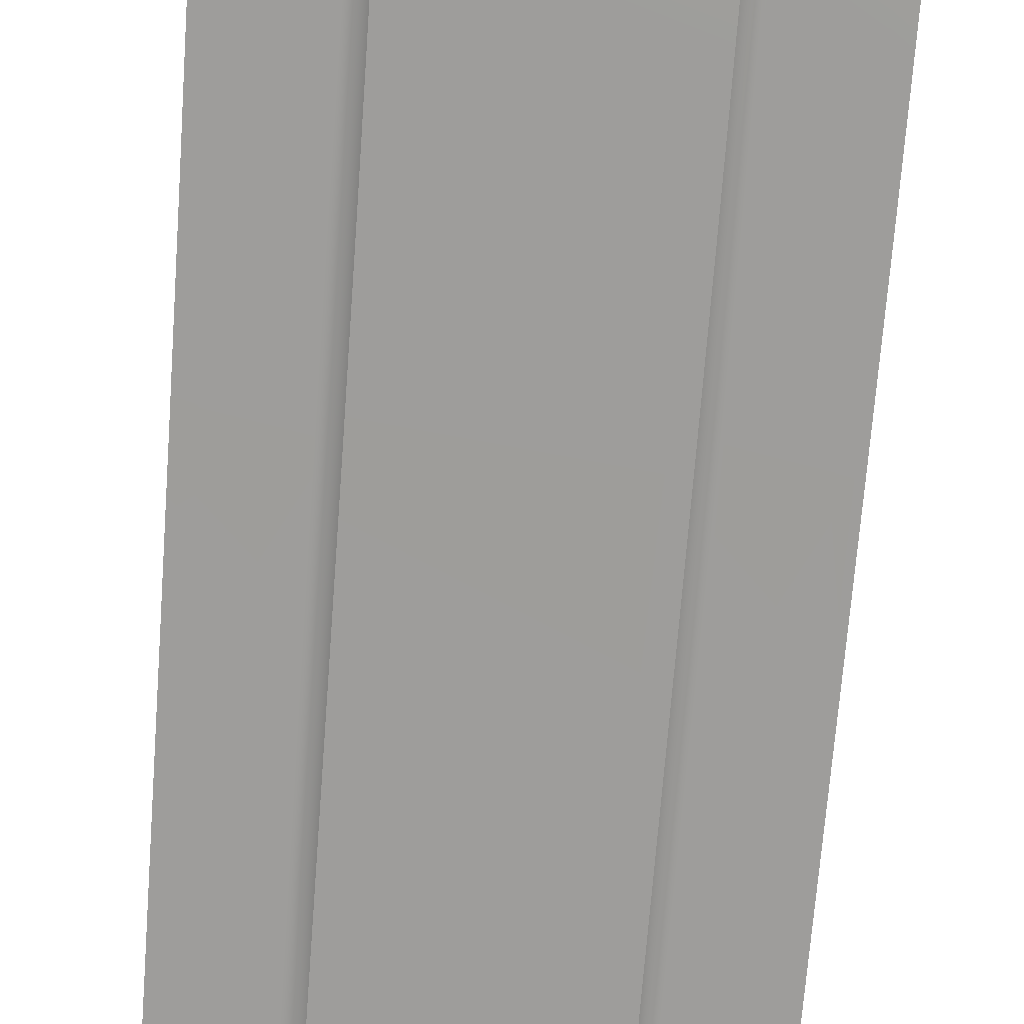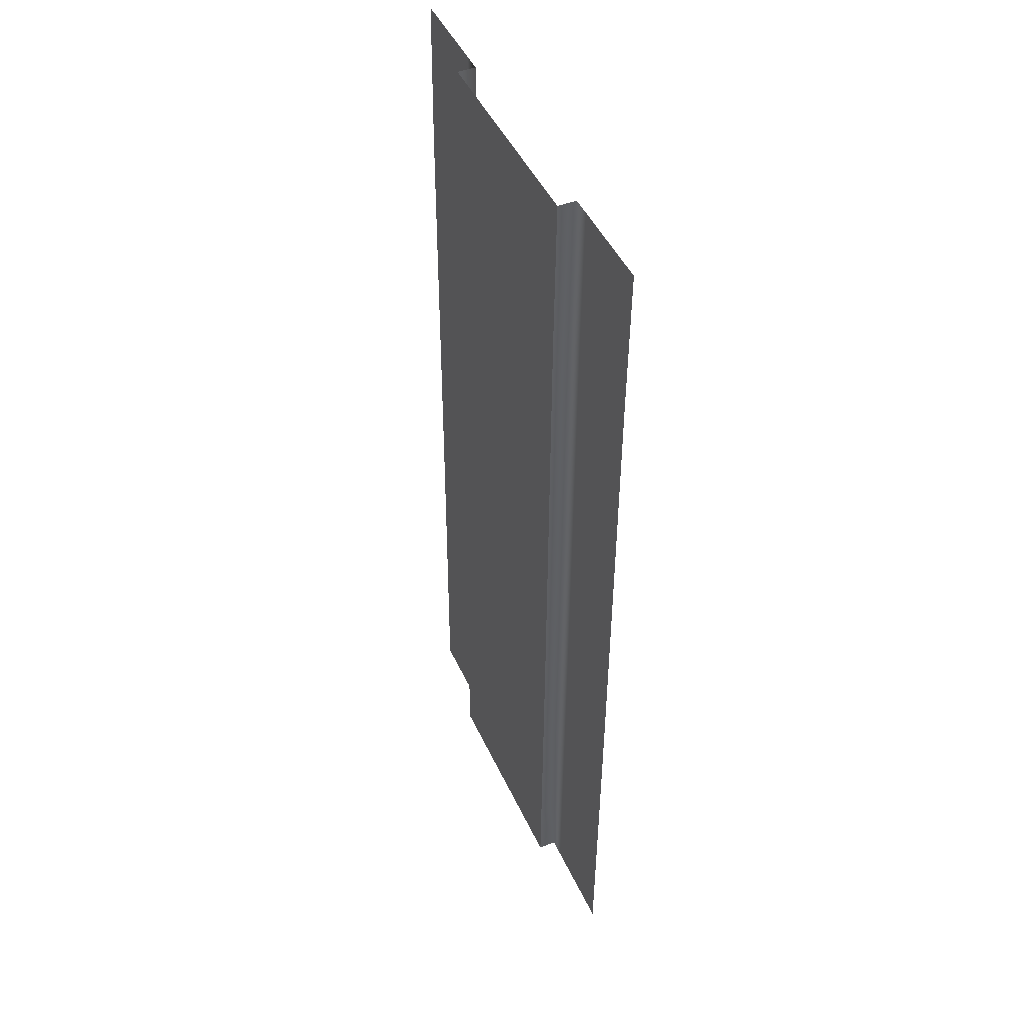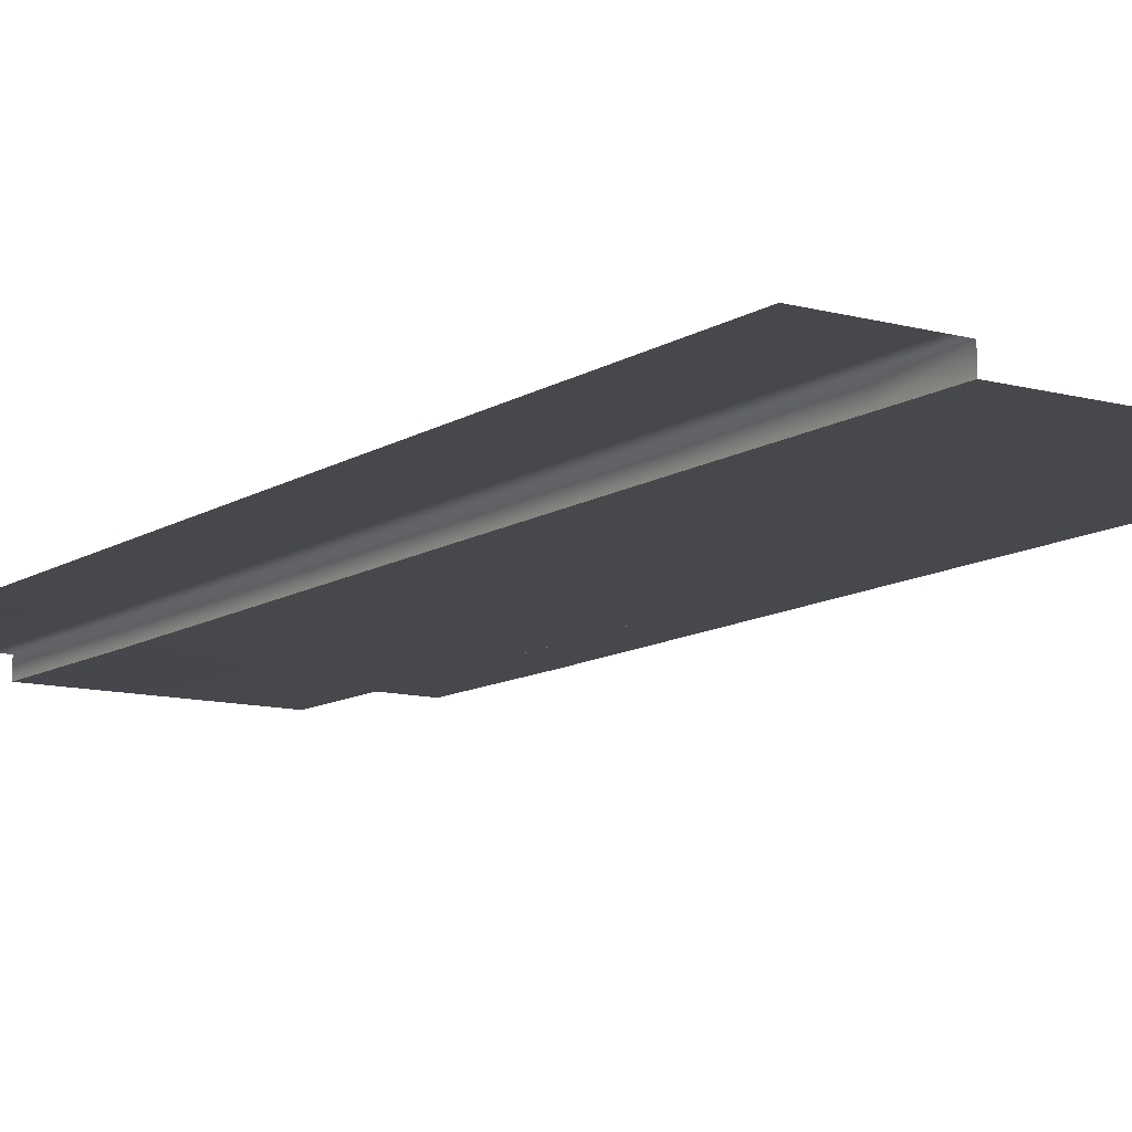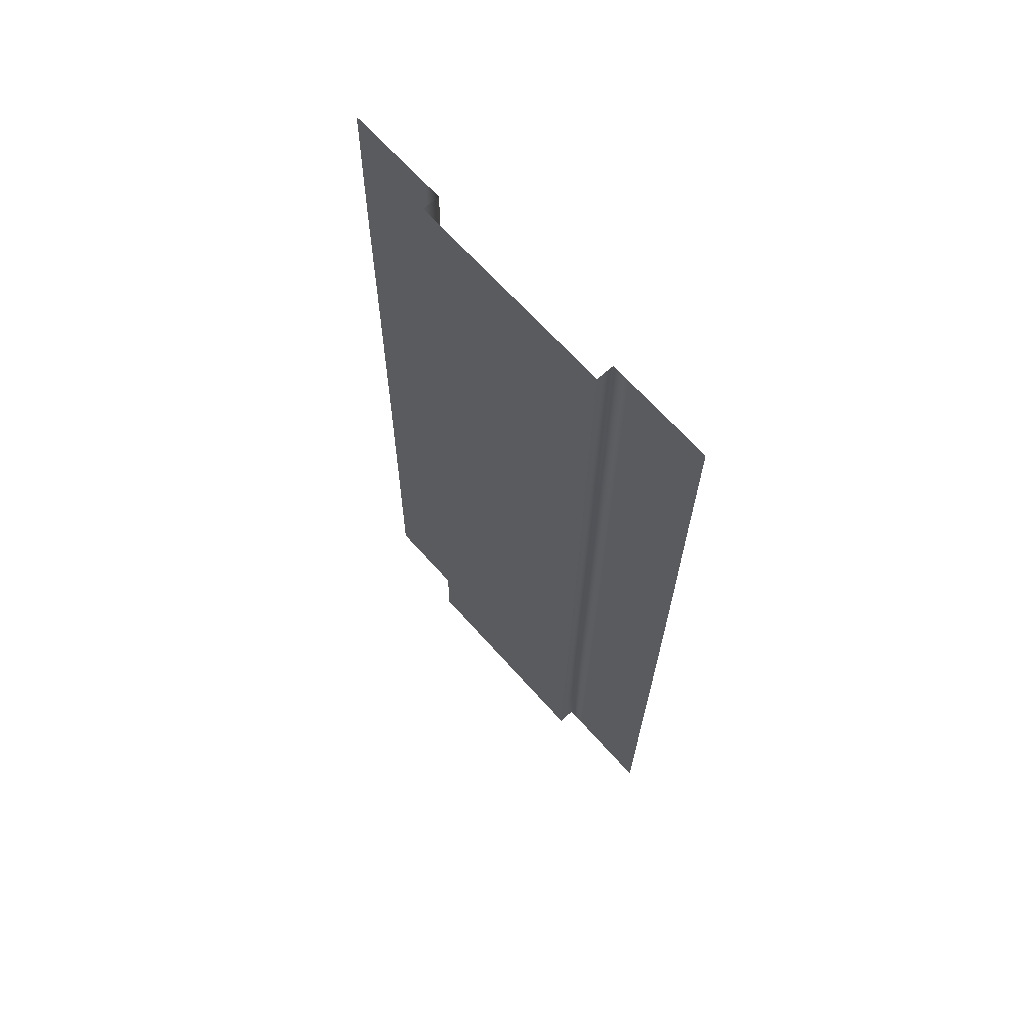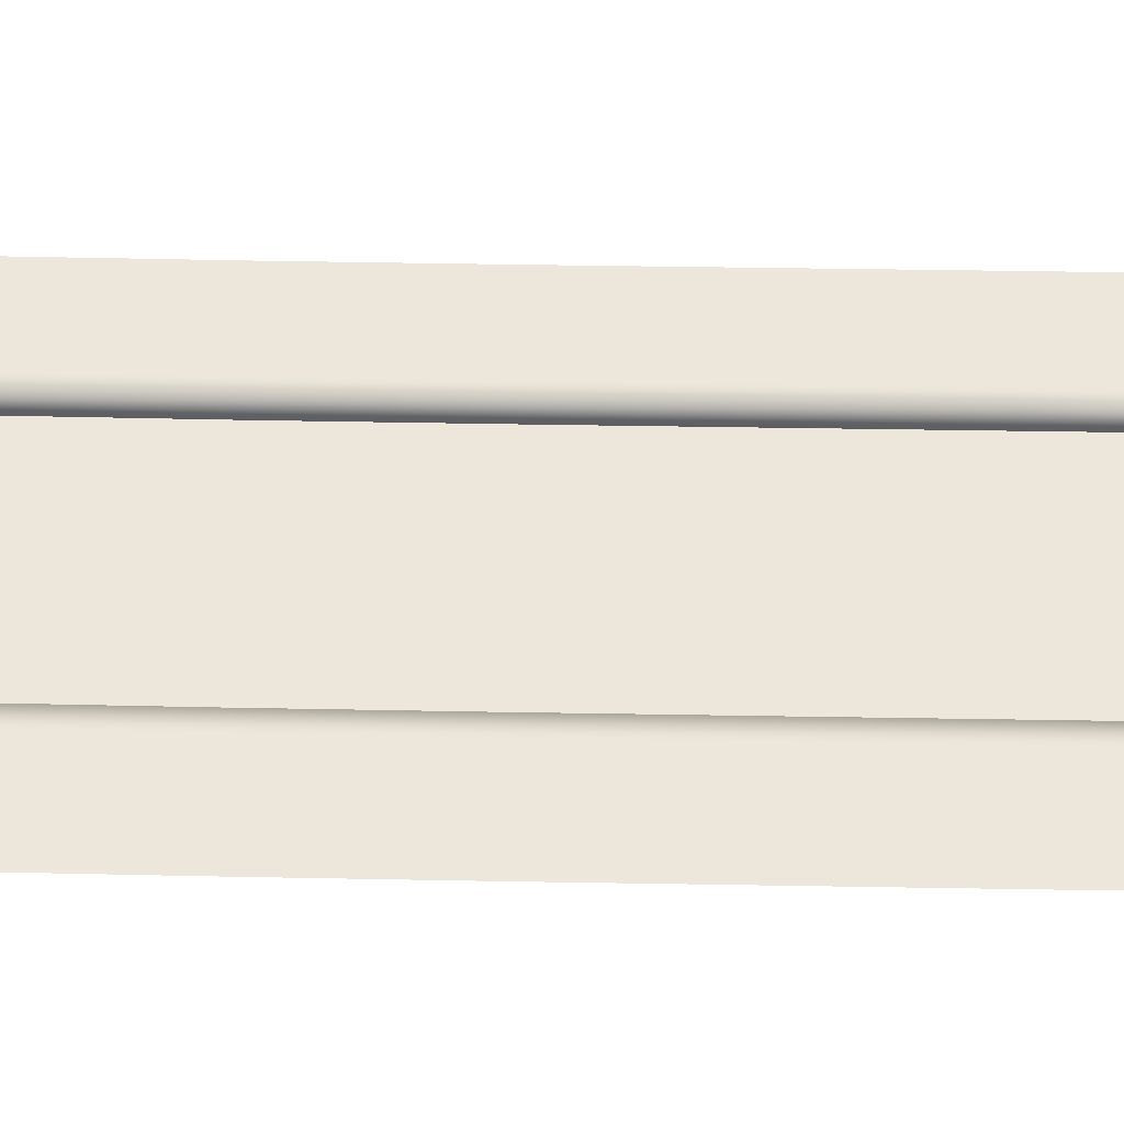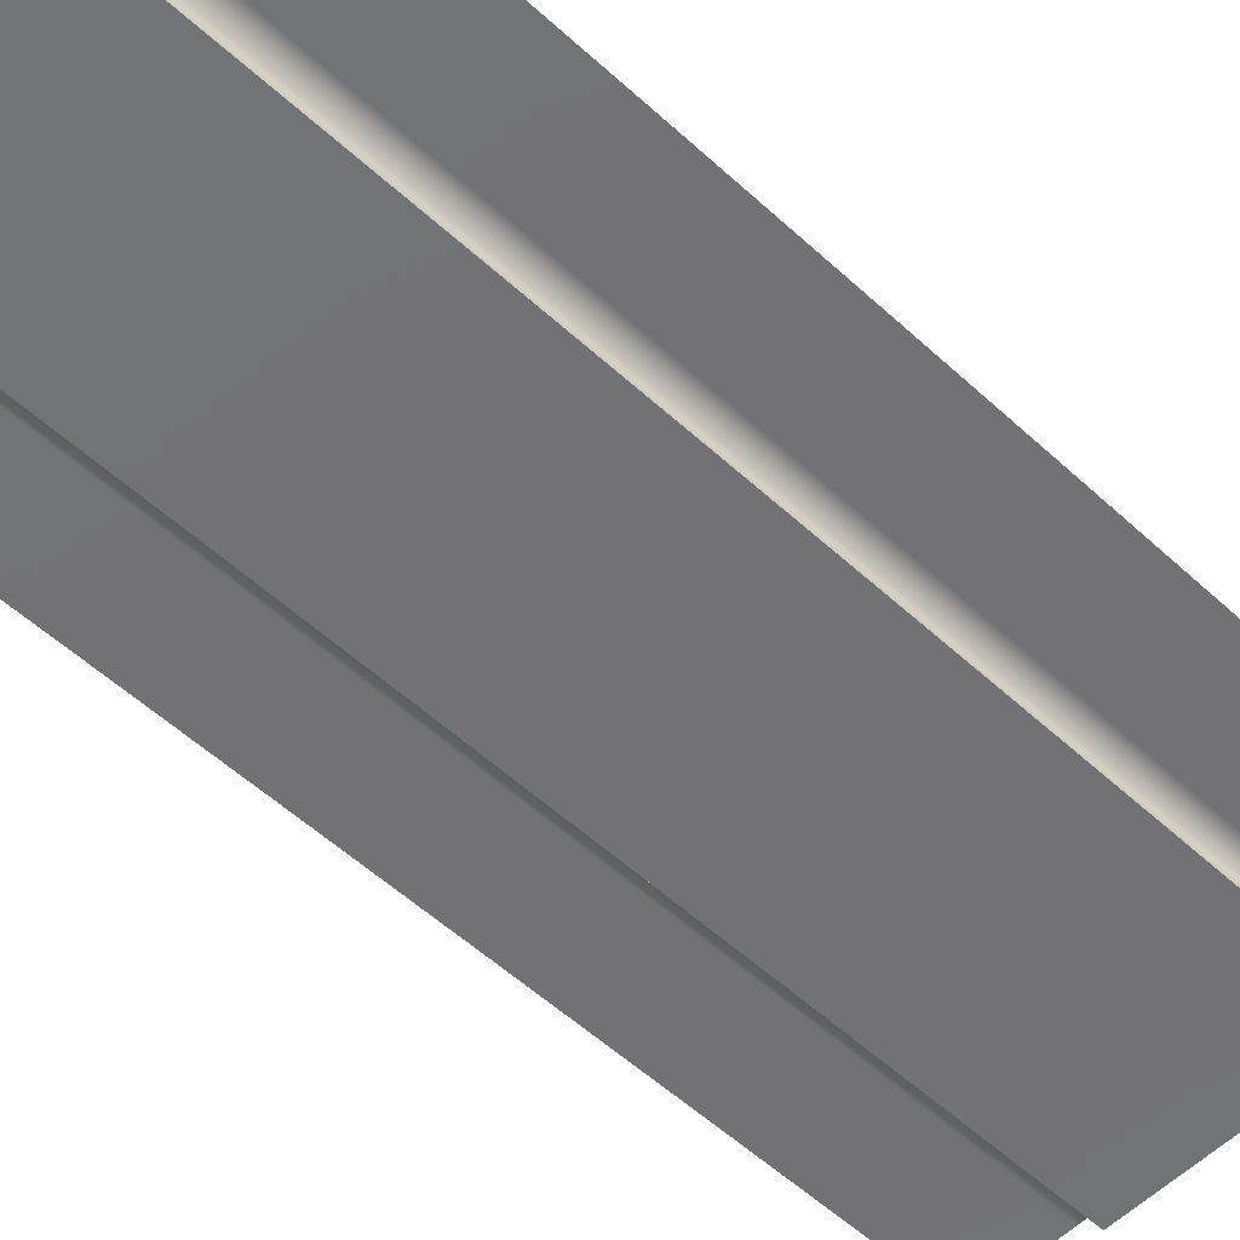
<metadata>
{"format":"obj","ext":"obj","renderer":"f3d","projection":"perspective","resolution":1024,"background":"white","views":[{"elev":-70.5,"azim":-3.7,"up":"+Y"},{"elev":46.6,"azim":66.0,"up":"+Z"},{"elev":-11.2,"azim":146.8,"up":"+Y"},{"elev":67.0,"azim":48.1,"up":"+Z"},{"elev":53.2,"azim":91.8,"up":"+Y"},{"elev":-55.7,"azim":46.7,"up":"+Y"}]}
</metadata>
<code>
g Motorway 2x2 0020-road material
v 52.48 0 -20
v 55.47 -0.01627 -22.13
v 55.48 0 -20
v 52.47 -0.01623 -22.12
v 55.46 -0.01471 -24.2
v 52.46 -0.01466 -24.17
v 55.44 -0.01024 -26.3
v 52.44 -0.01021 -26.26
v 55.41 -0.005245 -28.33
v 52.41 -0.00523 -28.3
v 55.39 -0.001497 -30.41
v 52.39 -0.001493 -30.37
v 55.36 -7.351e-05 -32.47
v 52.36 -7.334e-05 -32.43
v 55.35 0 -33.51
v 52.35 0 -33.47
f 2 1 3
f 2 4 1
f 5 4 2
f 5 6 4
f 7 6 5
f 7 8 6
f 9 8 7
f 9 10 8
f 11 10 9
f 11 12 10
f 13 12 11
f 13 14 12
f 15 14 13
f 15 16 14
g Motorway 2x2 0020-sidewalk
v 50.98 0.25 -20
v 51.22 0.2338 -22.11
v 51.23 0.25 -20
v 50.97 0.2338 -22.11
v 52.22 0.2338 -22.12
v 52.23 0.25 -20
v 52.47 0.2338 -22.12
v 52.48 0.25 -20
v 52.47 -0.01623 -22.12
v 52.48 0 -20
v 55.48 0 -20
v 55.47 0.2337 -22.13
v 55.48 0.25 -20
v 55.47 -0.01627 -22.13
v 55.72 0.2337 -22.14
v 55.73 0.25 -20
v 56.72 0.2337 -22.14
v 56.73 0.25 -20
v 56.97 0.2337 -22.14
v 56.98 0.25 -20
v 51.21 0.2354 -24.16
v 50.96 0.2354 -24.16
v 52.21 0.2353 -24.17
v 52.46 0.2353 -24.17
v 52.46 -0.01466 -24.17
v 55.46 0.2353 -24.2
v 55.46 -0.01471 -24.2
v 55.71 0.2353 -24.2
v 56.71 0.2353 -24.21
v 56.96 0.2353 -24.21
v 51.19 0.2398 -26.25
v 50.94 0.2398 -26.25
v 52.19 0.2398 -26.26
v 52.44 0.2398 -26.26
v 52.44 -0.01021 -26.26
v 55.44 0.2398 -26.3
v 55.44 -0.01024 -26.3
v 55.69 0.2398 -26.3
v 56.69 0.2397 -26.31
v 56.94 0.2397 -26.31
v 51.16 0.2448 -28.28
v 50.91 0.2448 -28.28
v 52.16 0.2448 -28.29
v 52.41 0.2448 -28.3
v 52.41 -0.00523 -28.3
v 55.41 0.2448 -28.33
v 55.41 -0.005245 -28.33
v 55.66 0.2448 -28.34
v 56.66 0.2447 -28.35
v 56.91 0.2447 -28.35
v 51.14 0.2485 -30.36
v 50.89 0.2485 -30.35
v 52.14 0.2485 -30.37
v 52.39 0.2485 -30.37
v 52.39 -0.001493 -30.37
v 55.39 0.2485 -30.41
v 55.39 -0.001497 -30.41
v 55.64 0.2485 -30.42
v 56.64 0.2485 -30.43
v 56.89 0.2485 -30.43
v 51.11 0.2499 -32.41
v 50.86 0.2499 -32.41
v 52.11 0.2499 -32.42
v 52.36 0.2499 -32.43
v 52.36 -7.334e-05 -32.43
v 55.36 0.2499 -32.47
v 55.36 -7.351e-05 -32.47
v 55.61 0.2499 -32.47
v 56.61 0.2499 -32.48
v 56.86 0.2499 -32.48
v 51.1 0.25 -33.46
v 50.85 0.25 -33.46
v 52.1 0.25 -33.47
v 52.35 0.25 -33.47
v 52.35 0 -33.47
v 55.35 0.25 -33.51
v 55.35 0 -33.51
v 55.6 0.25 -33.51
v 56.6 0.25 -33.52
v 56.85 0.25 -33.53
f 18 17 19
f 18 20 17
f 21 19 22
f 21 18 19
f 23 22 24
f 23 21 22
f 25 24 26
f 25 23 24
f 28 27 29
f 28 30 27
f 31 29 32
f 31 28 29
f 33 32 34
f 33 31 32
f 35 34 36
f 35 33 34
f 37 20 18
f 37 38 20
f 39 18 21
f 39 37 18
f 40 21 23
f 40 39 21
f 41 23 25
f 41 40 23
f 42 30 28
f 42 43 30
f 44 28 31
f 44 42 28
f 45 31 33
f 45 44 31
f 46 33 35
f 46 45 33
f 47 38 37
f 47 48 38
f 49 37 39
f 49 47 37
f 50 39 40
f 50 49 39
f 51 40 41
f 51 50 40
f 52 43 42
f 52 53 43
f 54 42 44
f 54 52 42
f 55 44 45
f 55 54 44
f 56 45 46
f 56 55 45
f 57 48 47
f 57 58 48
f 59 47 49
f 59 57 47
f 60 49 50
f 60 59 49
f 61 50 51
f 61 60 50
f 62 53 52
f 62 63 53
f 64 52 54
f 64 62 52
f 65 54 55
f 65 64 54
f 66 55 56
f 66 65 55
f 67 58 57
f 67 68 58
f 69 57 59
f 69 67 57
f 70 59 60
f 70 69 59
f 71 60 61
f 71 70 60
f 72 63 62
f 72 73 63
f 74 62 64
f 74 72 62
f 75 64 65
f 75 74 64
f 76 65 66
f 76 75 65
f 77 68 67
f 77 78 68
f 79 67 69
f 79 77 67
f 80 69 70
f 80 79 69
f 81 70 71
f 81 80 70
f 82 73 72
f 82 83 73
f 84 72 74
f 84 82 72
f 85 74 75
f 85 84 74
f 86 75 76
f 86 85 75
f 87 78 77
f 87 88 78
f 89 77 79
f 89 87 77
f 90 79 80
f 90 89 79
f 91 80 81
f 91 90 80
f 92 83 82
f 92 93 83
f 94 82 84
f 94 92 82
f 95 84 85
f 95 94 84
f 96 85 86
f 96 95 85

</code>
